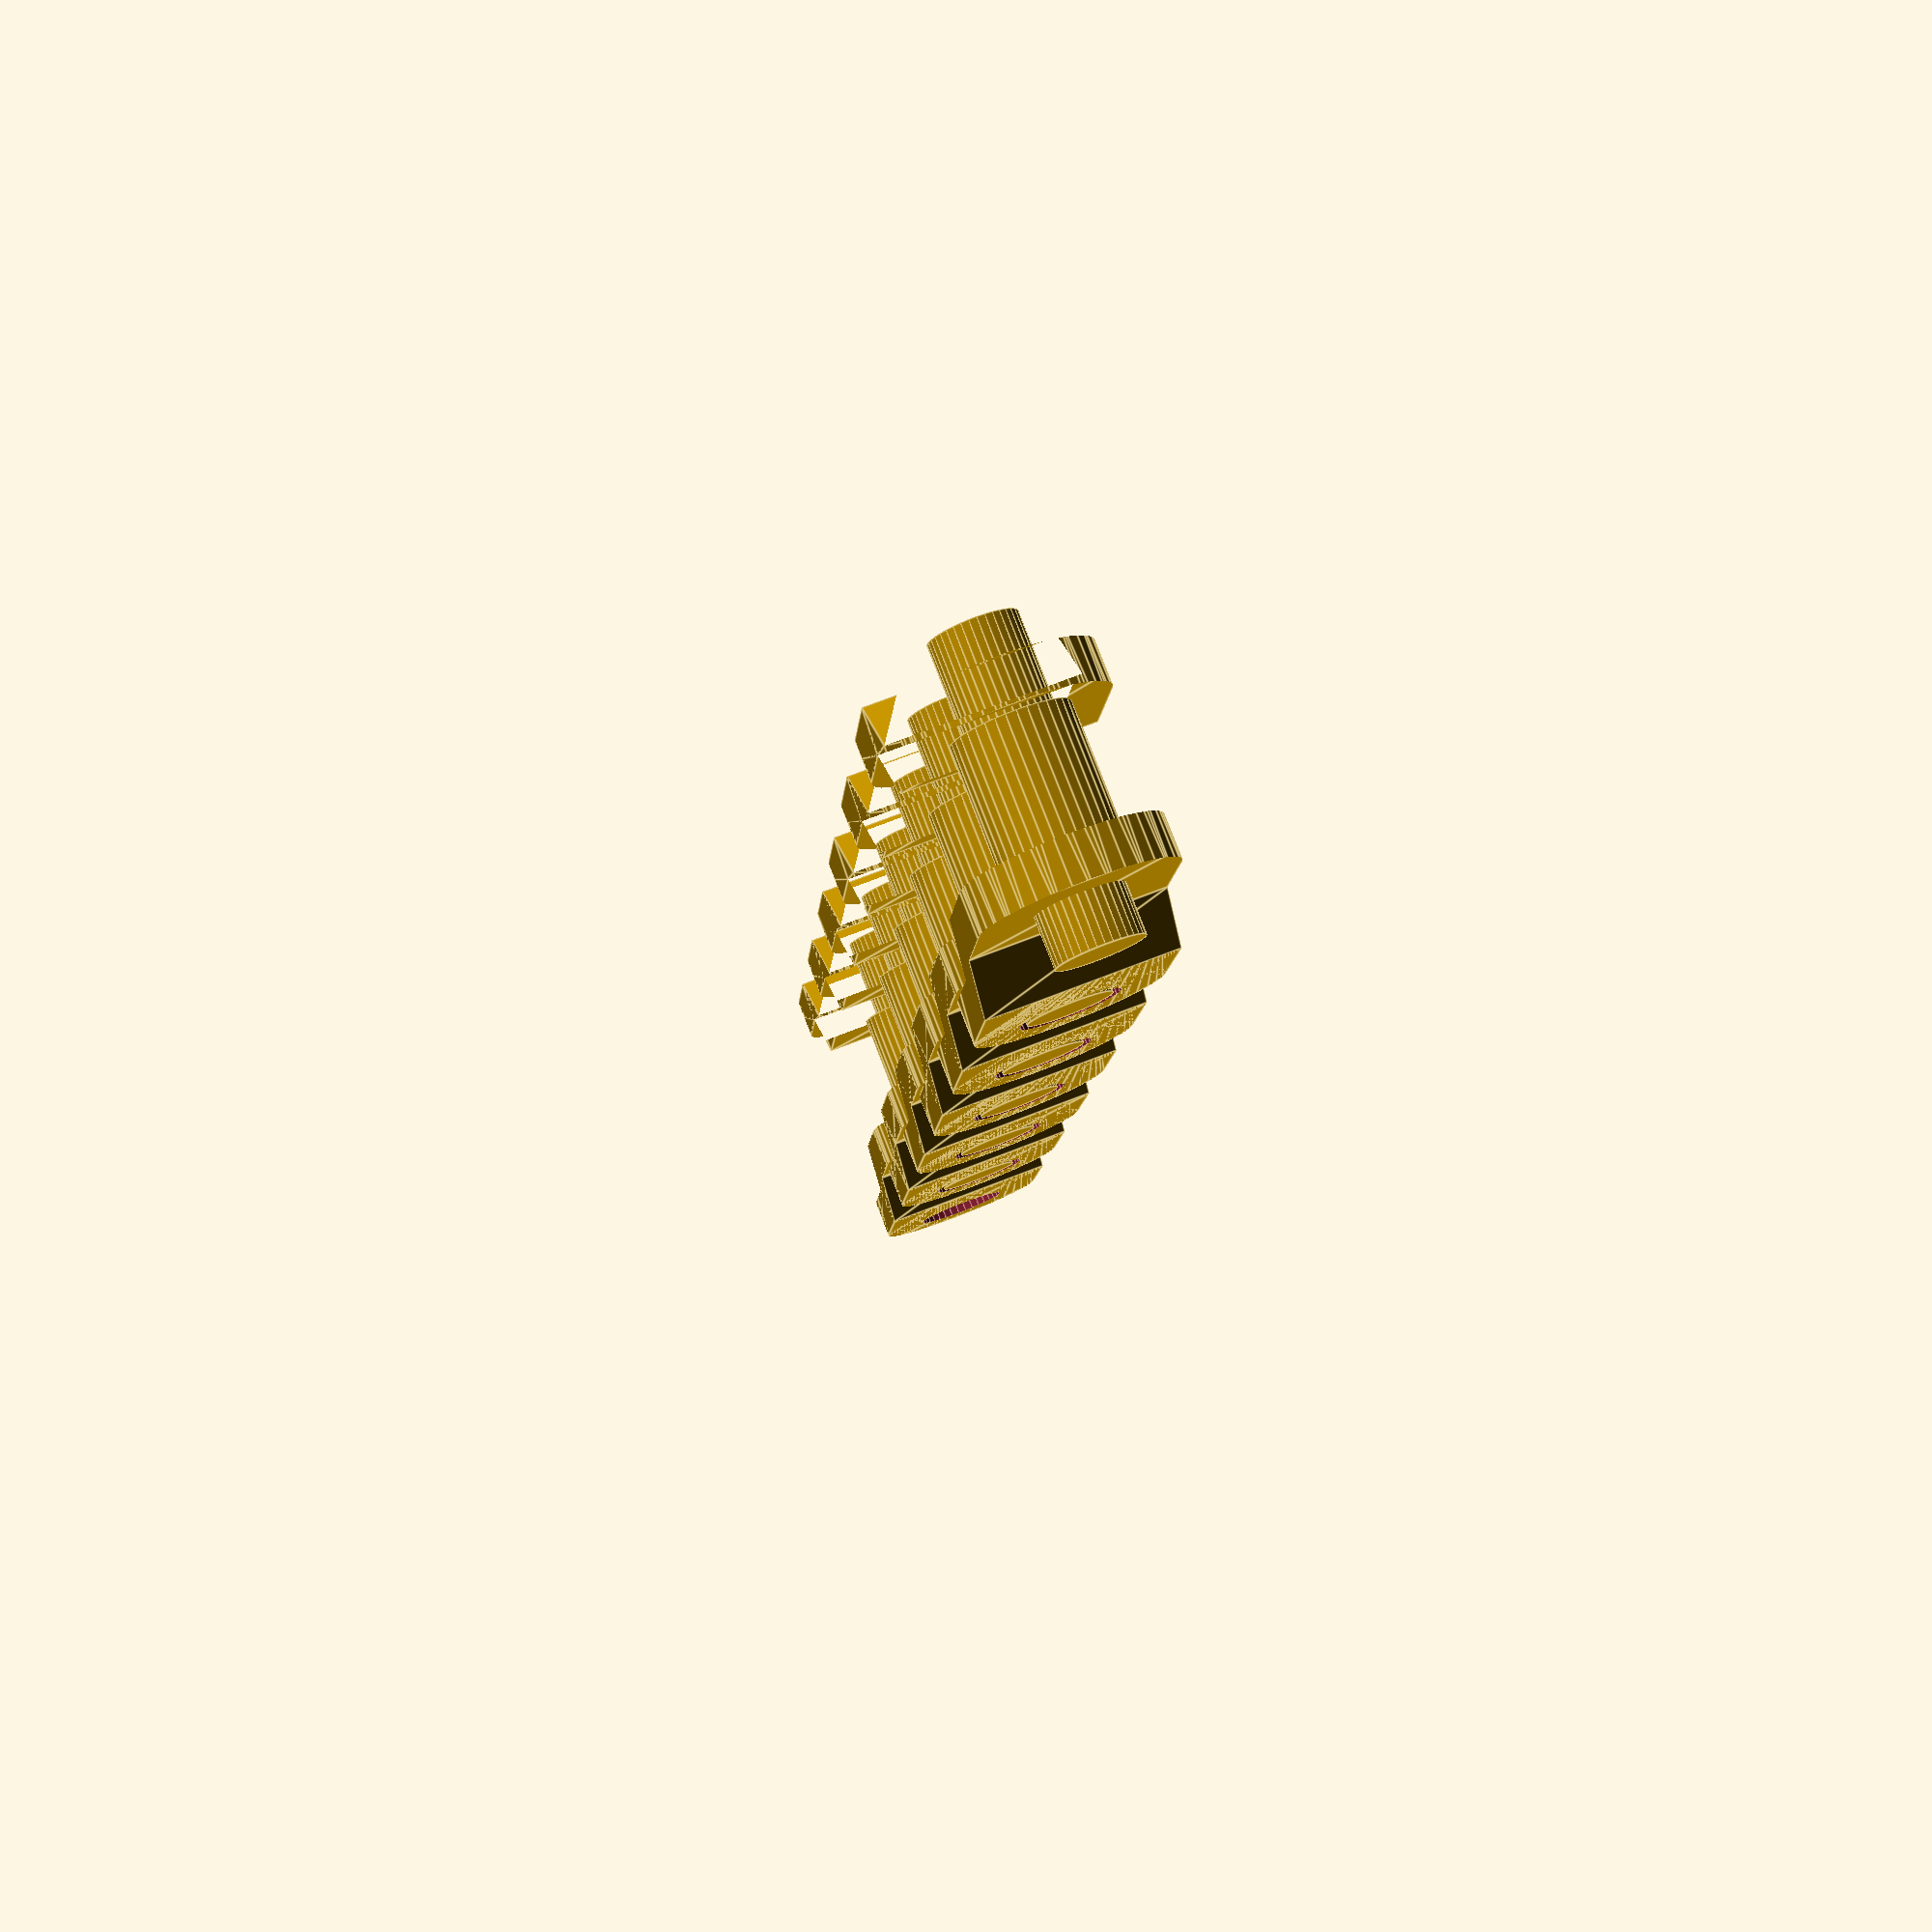
<openscad>
// P74 Plastic Meccano chain link
//
// V1.0 Sun, April 14 2019 WH
//
eps=0.04;
$fn=36;
inch=25.4;
pitch = 0.375*inch;
XN=6;
  
module P74() {
  
//   hole_dia = 0.122*inch;
//   axle_dia = 0.115*inch;
   hole_dia = 0.130*inch;
   axle_dia = 0.110*inch;
   axle_lng = 0.393*inch;
   link_dia = 0.147*inch;
   major_width = 0.393*inch;
//   thickness = 0.061*inch;
   thickness = 0.055*inch;
   major_gap = major_width-2*thickness;
   minor_width = 0.266*inch;
//   minor_width = 0.25*inch;
   minor_gap = minor_width-2*thickness;
   height = 0.244*inch;
   pitch = 0.375*inch;
   length = pitch+height;
	
	echo(major_width,minor_width,thickness);

   module side() {
      
      mid = major_width/4 - minor_width/4 + thickness/2;
      x = sqrt(thickness*thickness/2);

      translate([-height/2,0,0])
      linear_extrude(height=height)
         polygon(
            points=[
            [0,0],
            [0,thickness],
            [length/2-mid-x+thickness,thickness],
            [length/2+mid-x,thickness+(major_width-minor_width)/2],
            [length,thickness+(major_width-minor_width)/2],
            [length,(major_width-minor_width)/2],
            [length/2+mid+x-thickness,(major_width-minor_width)/2],
            [length/2-mid+x,0]
         ]
      );
   }

   difference() {
      intersection() {
         // round ended hull
         hull() {
            cylinder(h=major_width,d=height,center=true);
           translate([pitch,0,0])
              cylinder(h=major_width,d=height,center=true);
         }
         // sides
         union() {
            translate([0,height/2,0])
               rotate([90,0,0])
                  translate([0,-major_width/2,0])
                     side();
            translate([0,-height/2,0])
               rotate([-90,0,0])
                  translate([0,-major_width/2,0])
                     side();
         }
      }
      // - link holes
      cylinder(h=major_width+2*eps,d=hole_dia,center=true);
   }
   // + outer link axle
   translate([pitch,0,0])
      cylinder(h=axle_lng,d=axle_dia,center=true);
   // + inner link axle
   translate([pitch,0,0])
      cylinder(h=minor_gap+2*eps,d=link_dia,center=true);
}

//rotate([0,0,0])
for (i=[1:XN]){
	translate([i*pitch,0,0])
		rotate([90,0,180])
			P74();
}

</openscad>
<views>
elev=110.2 azim=259.1 roll=291.6 proj=p view=edges
</views>
